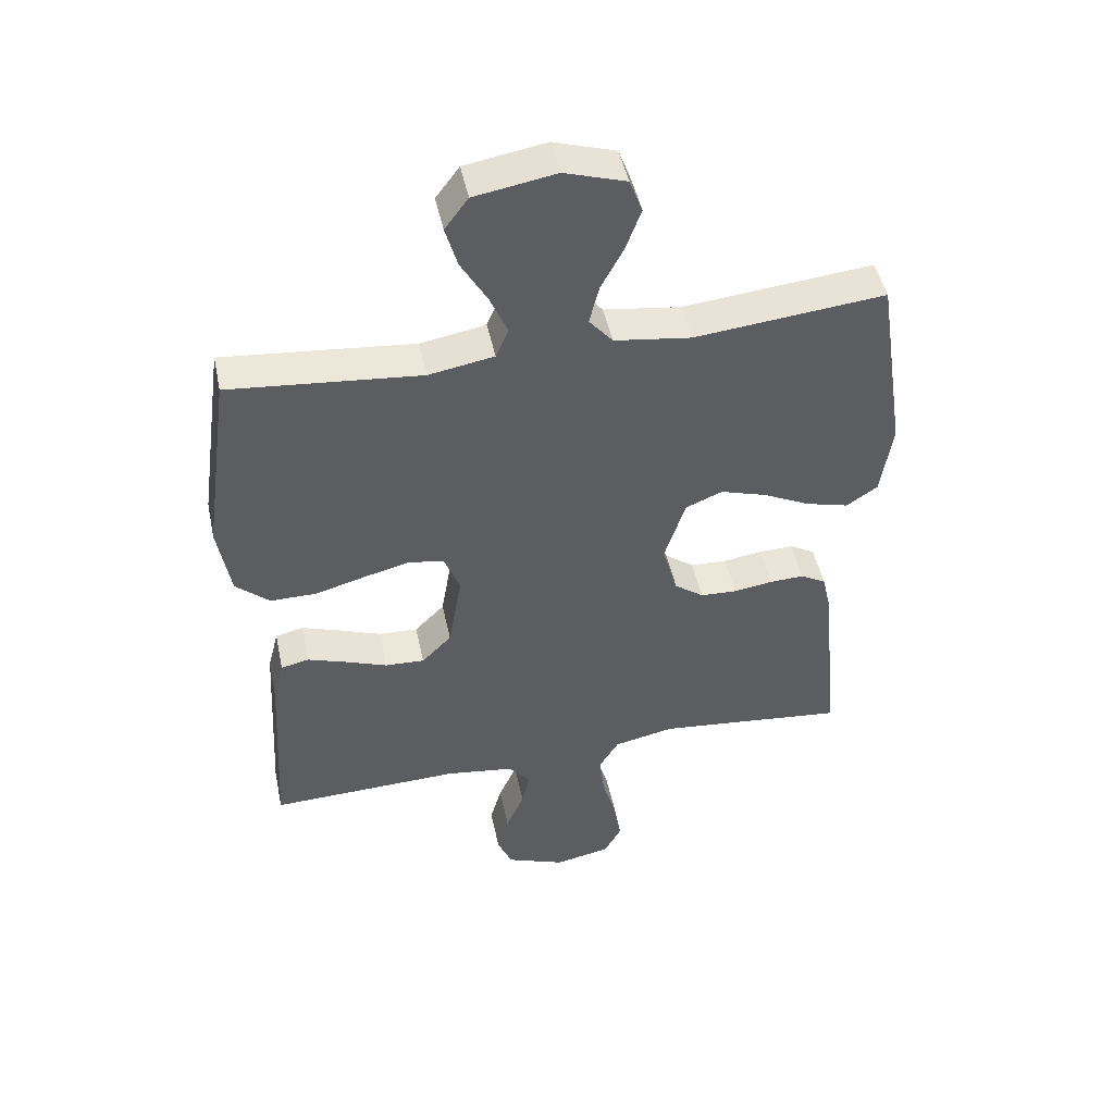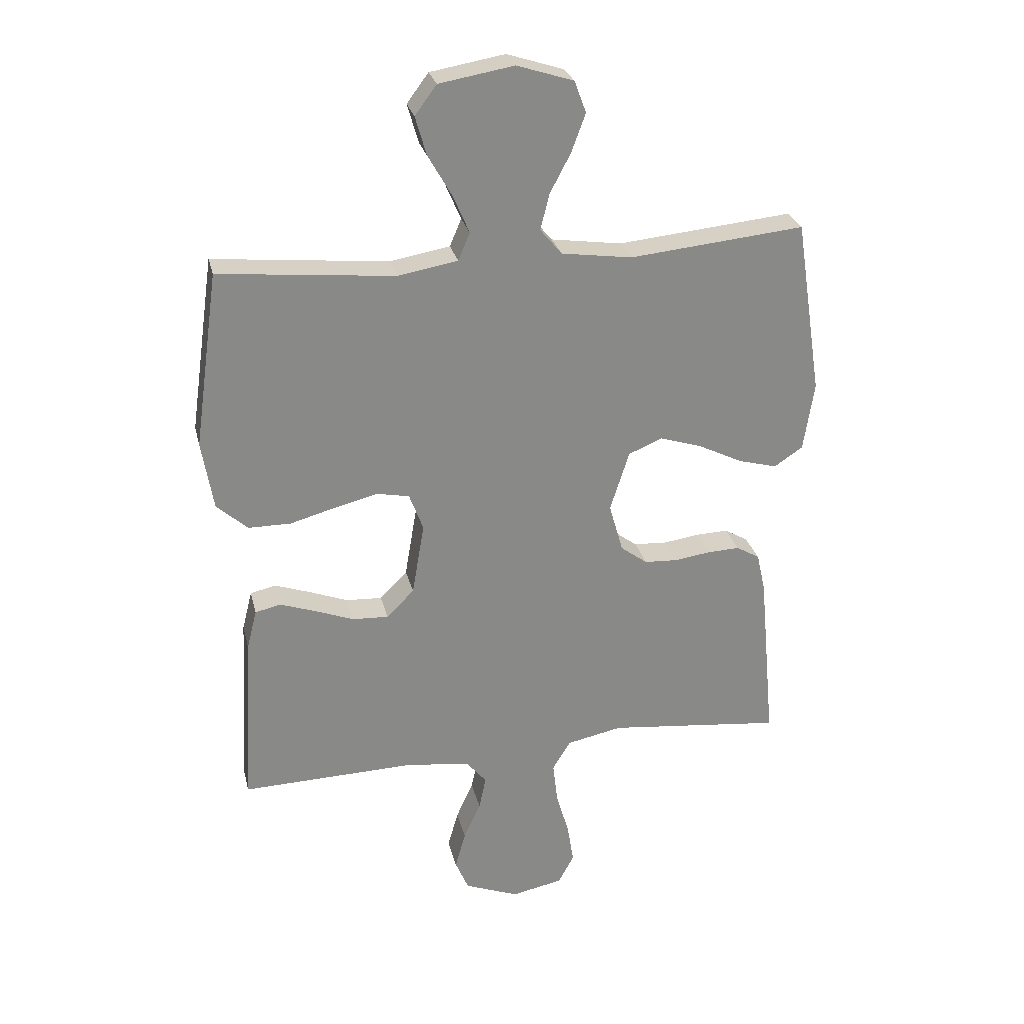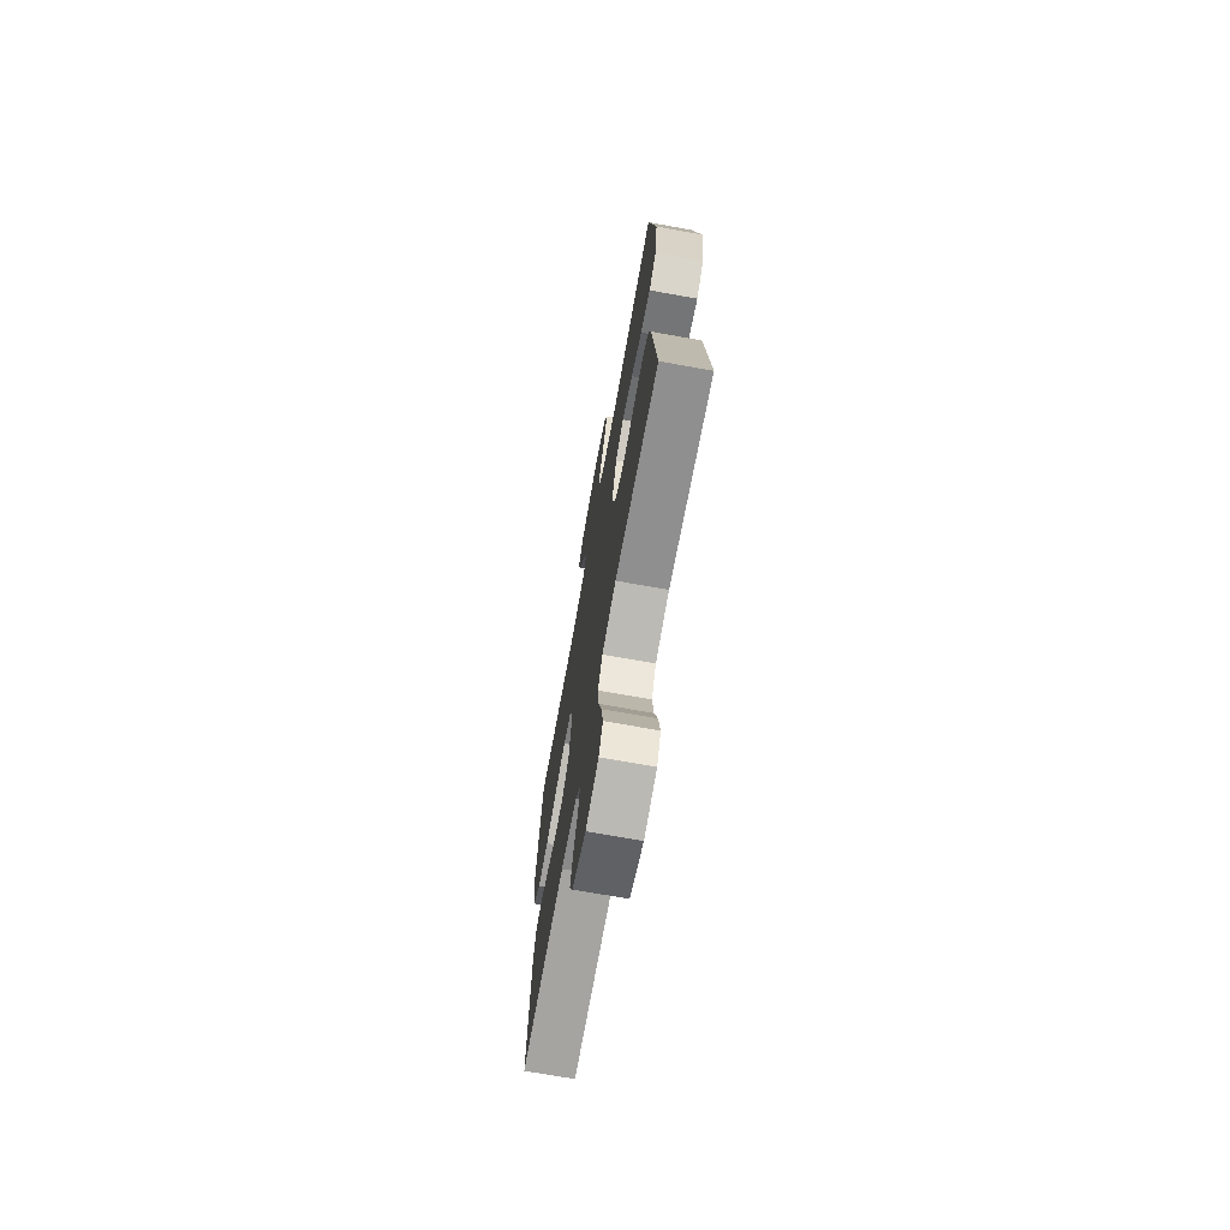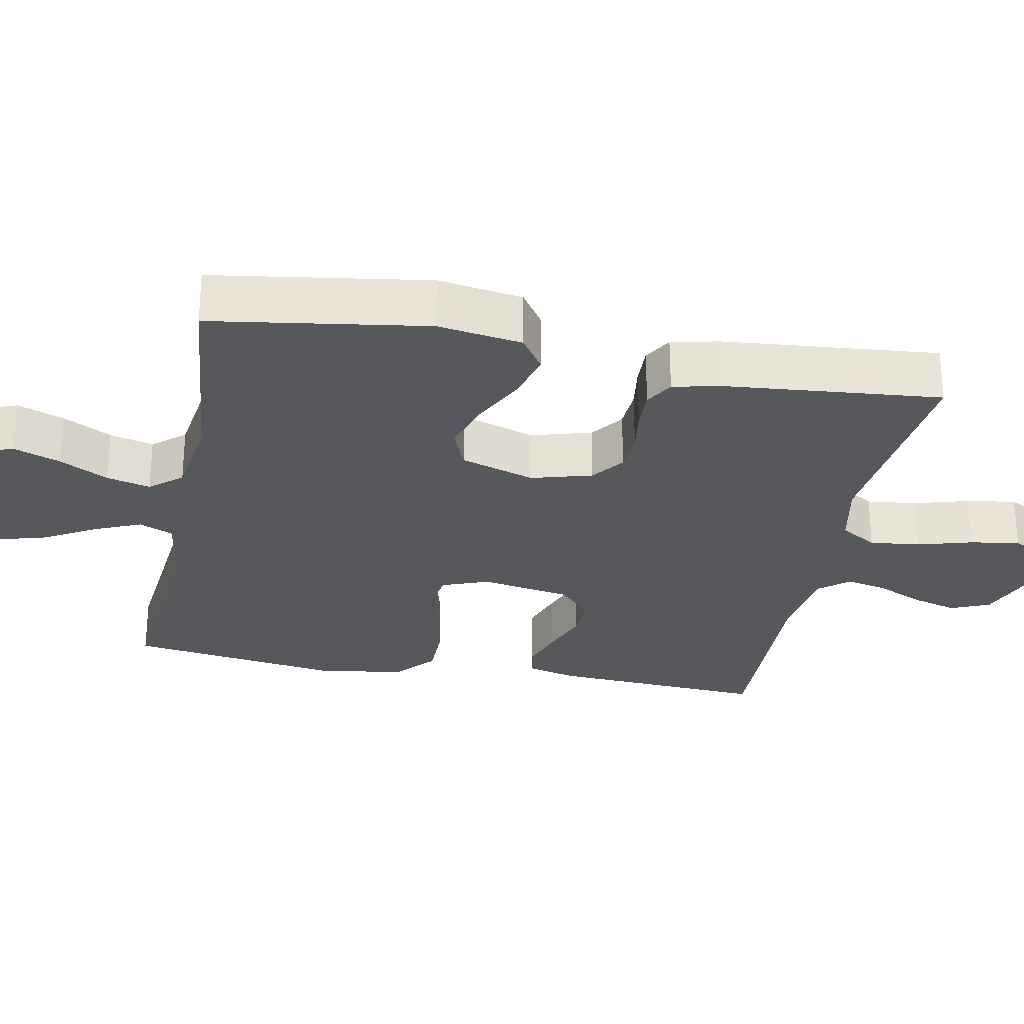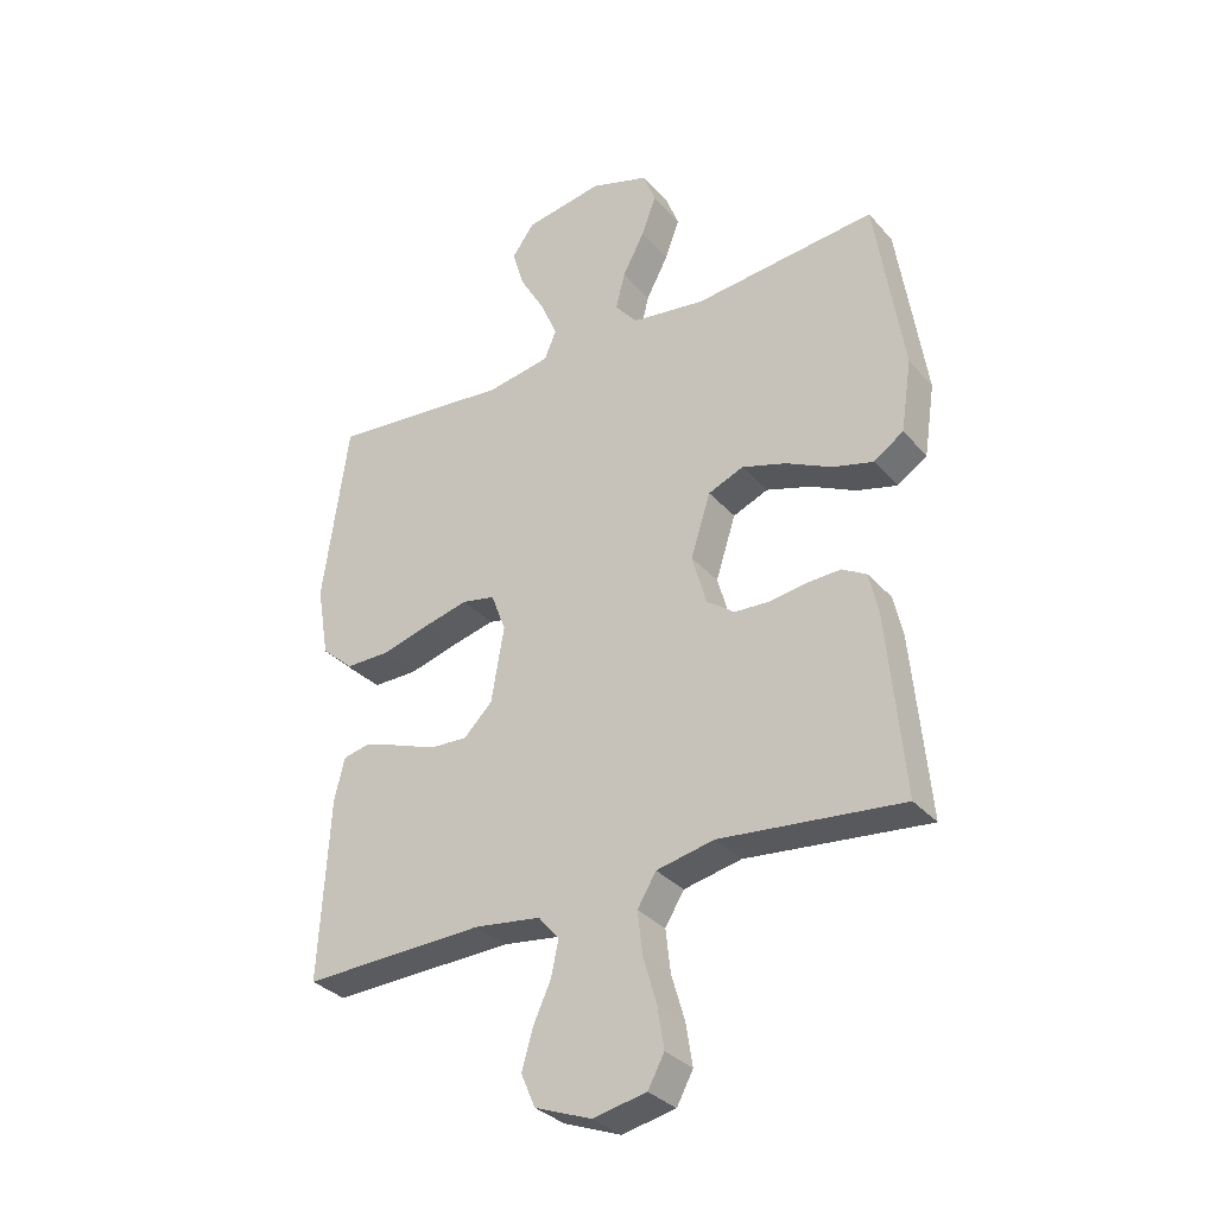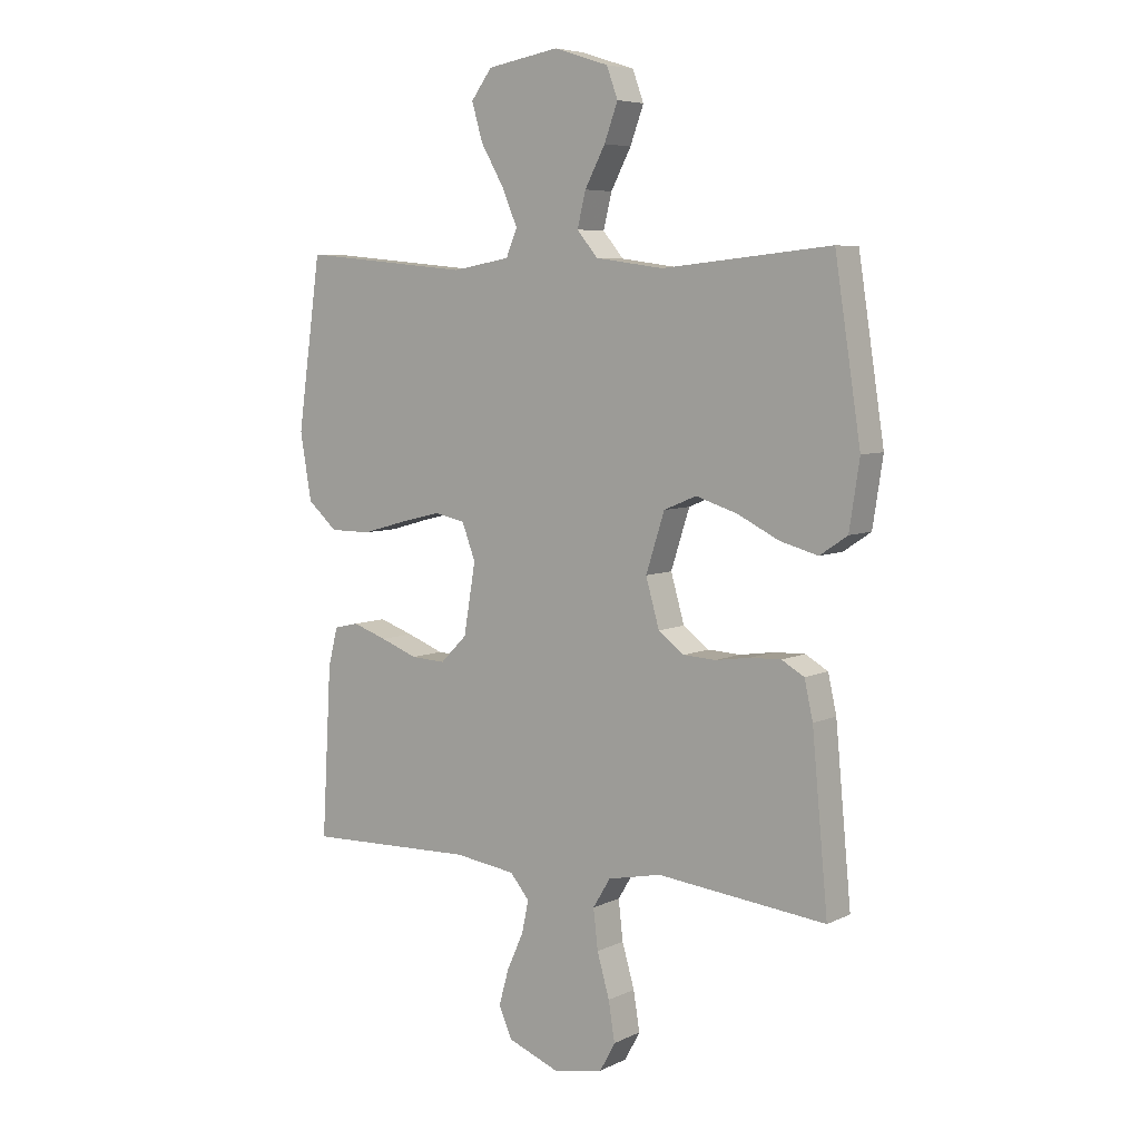
<metadata>
{"format":"obj","ext":"obj","renderer":"f3d","projection":"perspective","resolution":1024,"background":"white","views":[{"elev":47.6,"azim":-11.9,"up":"+Z"},{"elev":27.2,"azim":-12.9,"up":"+Z"},{"elev":-71.5,"azim":79.8,"up":"+Z"},{"elev":-28.0,"azim":78.9,"up":"+Y"},{"elev":-32.7,"azim":34.1,"up":"+Z"},{"elev":6.3,"azim":36.1,"up":"+Z"}]}
</metadata>
<code>
v -0.5 0.07 0.5
v -0.2 0.07 0.471
v -0.097 0.07 0.489
v -0.077 0.07 0.536
v -0.105 0.07 0.601
v -0.146 0.07 0.672
v -0.165 0.07 0.738
v -0.128 0.07 0.788
v 0 0.07 0.81
v 0.097 0.07 0.779
v 0.117 0.07 0.725
v 0.093 0.07 0.66
v 0.057 0.07 0.592
v 0.042 0.07 0.531
v 0.079 0.07 0.487
v 0.2 0.07 0.47
v 0.5 0.07 0.5
v 0.546 0.07 0.2
v 0.528 0.07 0.082
v 0.479 0.07 0.049
v 0.412 0.07 0.067
v 0.337 0.07 0.104
v 0.264 0.07 0.127
v 0.206 0.07 0.103
v 0.173 0.07 0
v 0.197 0.07 -0.084
v 0.243 0.07 -0.118
v 0.301 0.07 -0.121
v 0.362 0.07 -0.112
v 0.417 0.07 -0.11
v 0.457 0.07 -0.133
v 0.472 0.07 -0.2
v 0.5 0.07 -0.5
v 0.2 0.07 -0.468
v 0.105 0.07 -0.488
v 0.074 0.07 -0.539
v 0.082 0.07 -0.609
v 0.104 0.07 -0.685
v 0.115 0.07 -0.754
v 0.088 0.07 -0.804
v 0 0.07 -0.822
v -0.093 0.07 -0.786
v -0.116 0.07 -0.732
v -0.098 0.07 -0.668
v -0.069 0.07 -0.604
v -0.057 0.07 -0.547
v -0.091 0.07 -0.506
v -0.2 0.07 -0.491
v -0.5 0.07 -0.5
v -0.483 0.07 -0.2
v -0.466 0.07 -0.132
v -0.422 0.07 -0.122
v -0.361 0.07 -0.143
v -0.295 0.07 -0.168
v -0.233 0.07 -0.171
v -0.186 0.07 -0.124
v -0.165 0.07 0
v -0.189 0.07 0.064
v -0.244 0.07 0.075
v -0.317 0.07 0.057
v -0.396 0.07 0.035
v -0.469 0.07 0.035
v -0.522 0.07 0.082
v -0.542 0.07 0.2
v -0.5 0 0.5
v -0.2 0 0.471
v -0.097 0 0.489
v -0.077 0 0.536
v -0.105 0 0.601
v -0.146 0 0.672
v -0.165 0 0.738
v -0.128 0 0.788
v 0 0 0.81
v 0.097 0 0.779
v 0.117 0 0.725
v 0.093 0 0.66
v 0.057 0 0.592
v 0.042 0 0.531
v 0.079 0 0.487
v 0.2 0 0.47
v 0.5 0 0.5
v 0.546 0 0.2
v 0.528 0 0.082
v 0.479 0 0.049
v 0.412 0 0.067
v 0.337 0 0.104
v 0.264 0 0.127
v 0.206 0 0.103
v 0.173 0 0
v 0.197 0 -0.084
v 0.243 0 -0.118
v 0.301 0 -0.121
v 0.362 0 -0.112
v 0.417 0 -0.11
v 0.457 0 -0.133
v 0.472 0 -0.2
v 0.5 0 -0.5
v 0.2 0 -0.468
v 0.105 0 -0.488
v 0.074 0 -0.539
v 0.082 0 -0.609
v 0.104 0 -0.685
v 0.115 0 -0.754
v 0.088 0 -0.804
v 0 0 -0.822
v -0.093 0 -0.786
v -0.116 0 -0.732
v -0.098 0 -0.668
v -0.069 0 -0.604
v -0.057 0 -0.547
v -0.091 0 -0.506
v -0.2 0 -0.491
v -0.5 0 -0.5
v -0.483 0 -0.2
v -0.466 0 -0.132
v -0.422 0 -0.122
v -0.361 0 -0.143
v -0.295 0 -0.168
v -0.233 0 -0.171
v -0.186 0 -0.124
v -0.165 0 0
v -0.189 0 0.064
v -0.244 0 0.075
v -0.317 0 0.057
v -0.396 0 0.035
v -0.469 0 0.035
v -0.522 0 0.082
v -0.542 0 0.2
f 64 1 2
f 63 64 2
f 62 63 2
f 61 62 2
f 60 61 2
f 59 60 2 3
f 58 59 3 4
f 57 58 4
f 52 53 54
f 51 52 54
f 50 51 54
f 49 50 54
f 48 49 54
f 47 48 54 55
f 46 47 55 56
f 43 44 45
f 42 43 45
f 41 42 45
f 40 41 45
f 39 40 45
f 38 39 45
f 37 38 45
f 36 37 45 46
f 46 56 57
f 36 46 57
f 35 36 57
f 32 33 34
f 31 32 34
f 30 31 34
f 29 30 34
f 28 29 34
f 27 28 34 35
f 20 21 22
f 19 20 22
f 18 19 22
f 17 18 22
f 16 17 22
f 15 16 22 23
f 14 15 23 24
f 11 12 13
f 10 11 13
f 9 10 13
f 8 9 13
f 7 8 13
f 6 7 13
f 5 6 13
f 4 5 13 14
f 14 24 25
f 4 14 25
f 57 4 25
f 26 27 35 57
f 25 26 57
f 66 65 128
f 66 128 127
f 66 127 126
f 66 126 125
f 66 125 124
f 67 66 124 123
f 68 67 123 122
f 68 122 121
f 118 117 116
f 118 116 115
f 118 115 114
f 118 114 113
f 118 113 112
f 119 118 112 111
f 120 119 111 110
f 109 108 107
f 109 107 106
f 109 106 105
f 109 105 104
f 109 104 103
f 109 103 102
f 109 102 101
f 110 109 101 100
f 121 120 110
f 121 110 100
f 121 100 99
f 98 97 96
f 98 96 95
f 98 95 94
f 98 94 93
f 98 93 92
f 99 98 92 91
f 86 85 84
f 86 84 83
f 86 83 82
f 86 82 81
f 86 81 80
f 87 86 80 79
f 88 87 79 78
f 77 76 75
f 77 75 74
f 77 74 73
f 77 73 72
f 77 72 71
f 77 71 70
f 77 70 69
f 78 77 69 68
f 89 88 78
f 89 78 68
f 89 68 121
f 121 99 91 90
f 121 90 89
f 1 65 66 2
f 2 66 67 3
f 3 67 68 4
f 4 68 69 5
f 5 69 70 6
f 6 70 71 7
f 7 71 72 8
f 8 72 73 9
f 9 73 74 10
f 10 74 75 11
f 11 75 76 12
f 12 76 77 13
f 13 77 78 14
f 14 78 79 15
f 15 79 80 16
f 16 80 81 17
f 17 81 82 18
f 18 82 83 19
f 19 83 84 20
f 20 84 85 21
f 21 85 86 22
f 22 86 87 23
f 23 87 88 24
f 24 88 89 25
f 25 89 90 26
f 26 90 91 27
f 27 91 92 28
f 28 92 93 29
f 29 93 94 30
f 30 94 95 31
f 31 95 96 32
f 32 96 97 33
f 33 97 98 34
f 34 98 99 35
f 35 99 100 36
f 36 100 101 37
f 37 101 102 38
f 38 102 103 39
f 39 103 104 40
f 40 104 105 41
f 41 105 106 42
f 42 106 107 43
f 43 107 108 44
f 44 108 109 45
f 45 109 110 46
f 46 110 111 47
f 47 111 112 48
f 48 112 113 49
f 49 113 114 50
f 50 114 115 51
f 51 115 116 52
f 52 116 117 53
f 53 117 118 54
f 54 118 119 55
f 55 119 120 56
f 56 120 121 57
f 57 121 122 58
f 58 122 123 59
f 59 123 124 60
f 60 124 125 61
f 61 125 126 62
f 62 126 127 63
f 63 127 128 64
f 64 128 65 1

</code>
